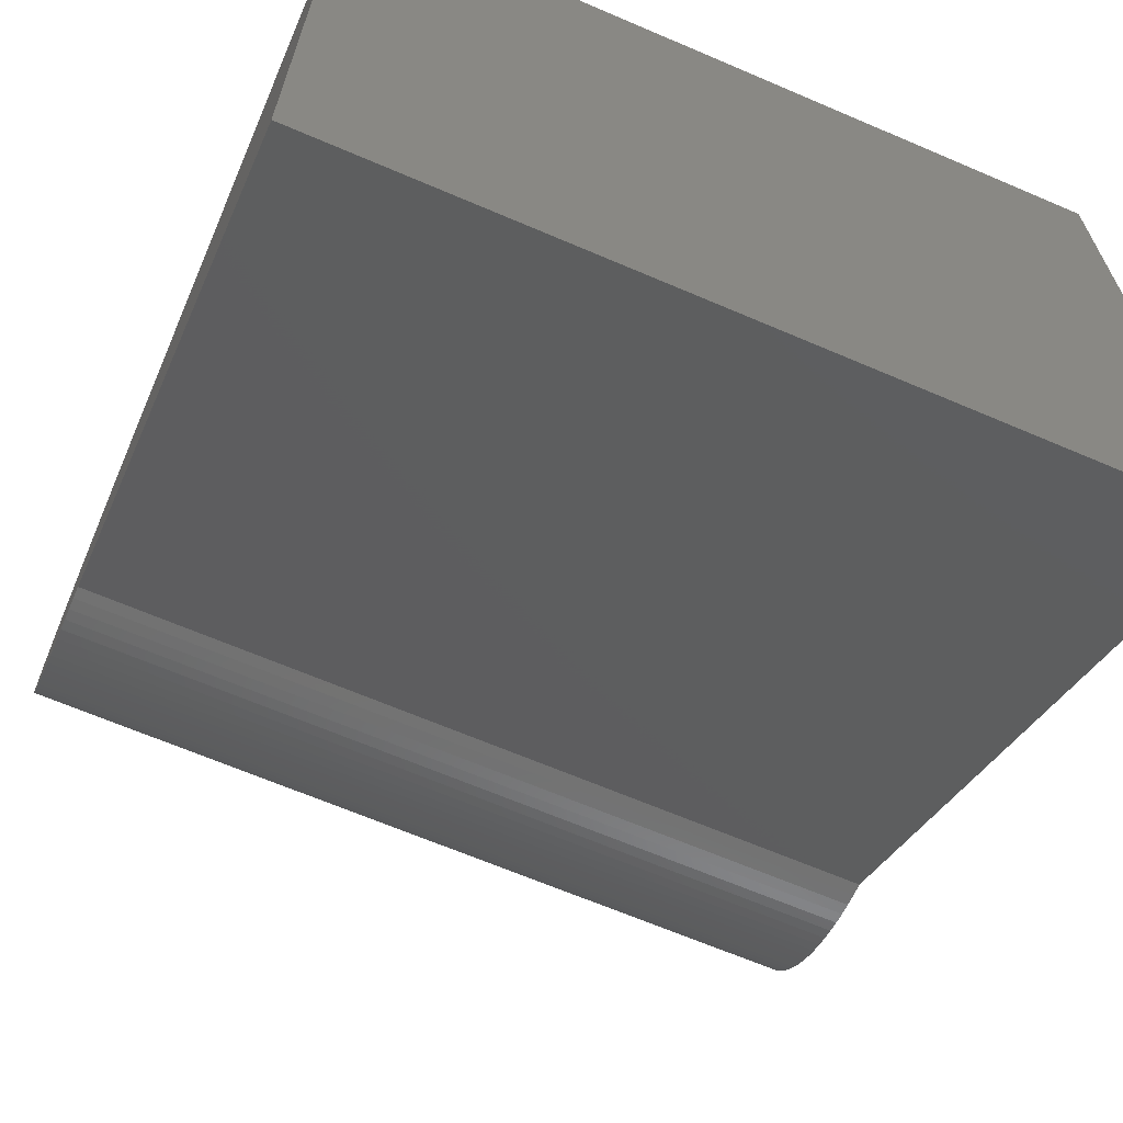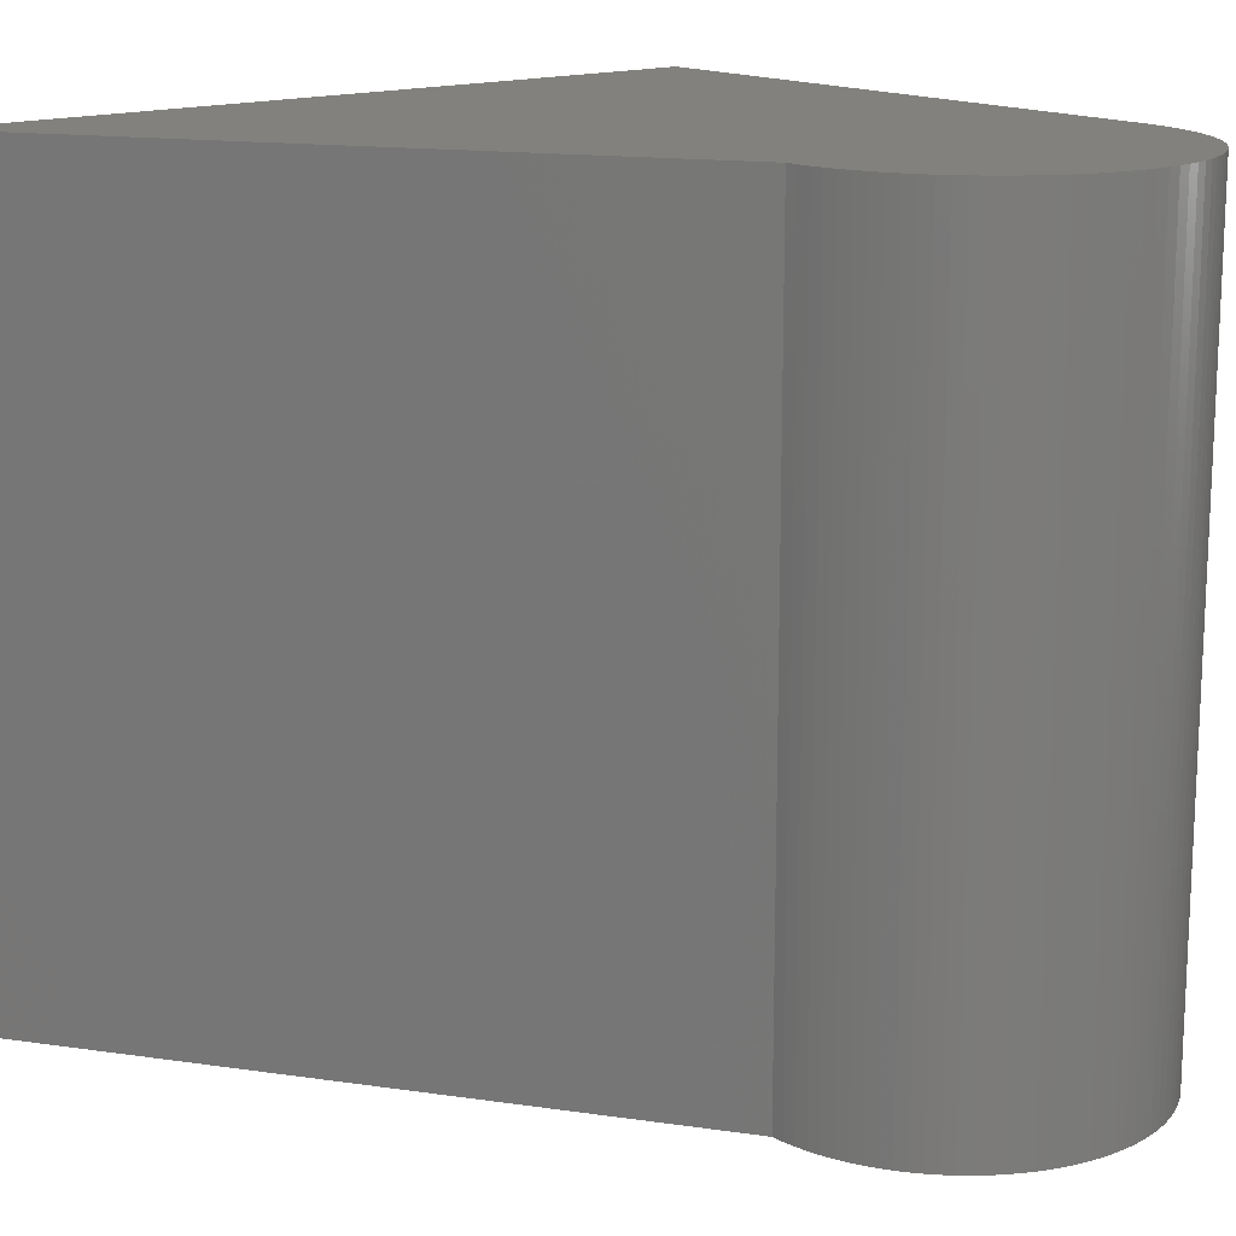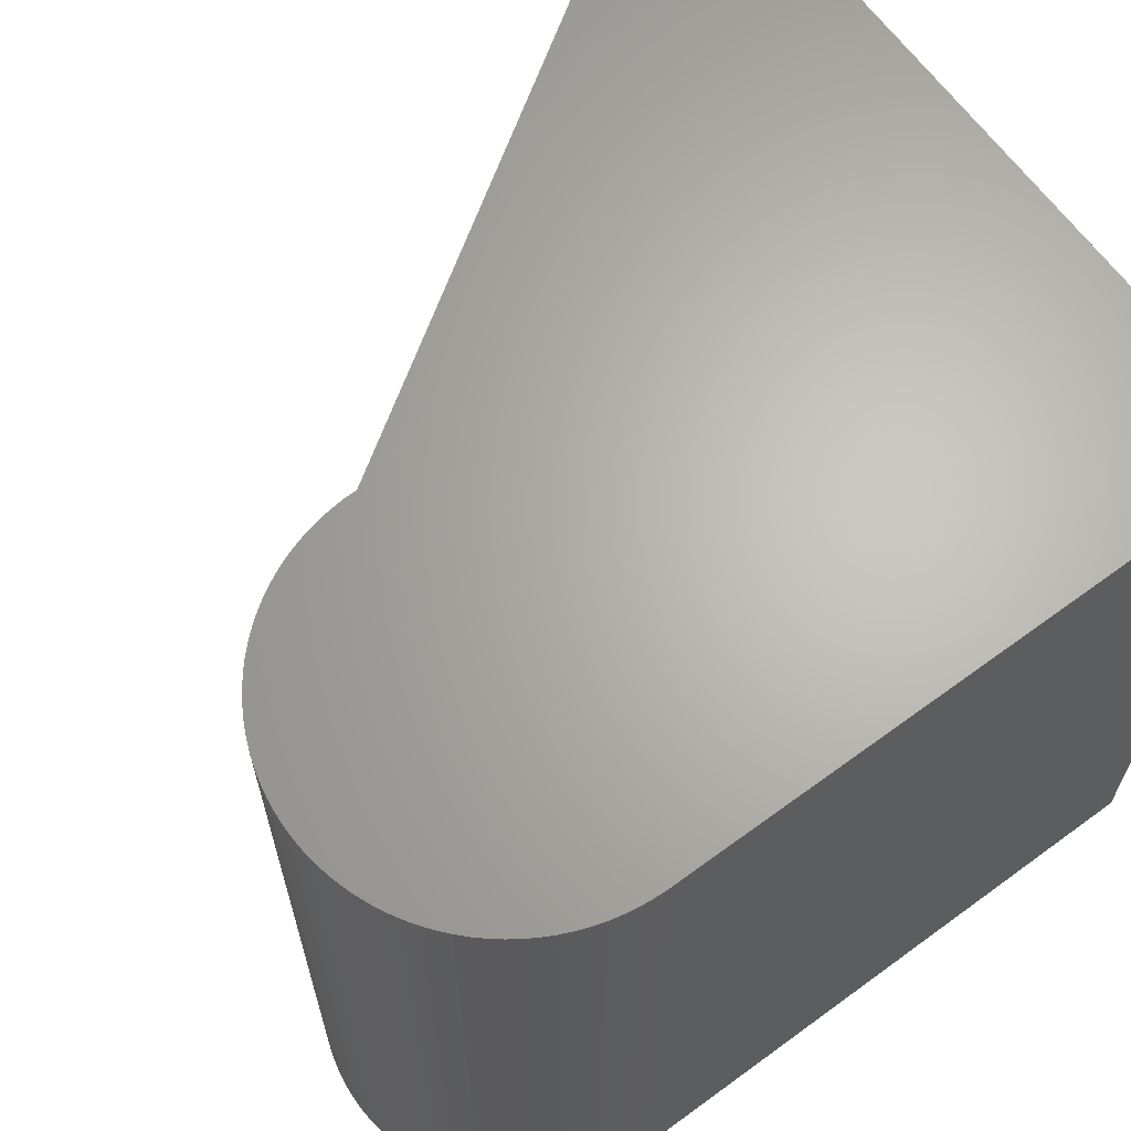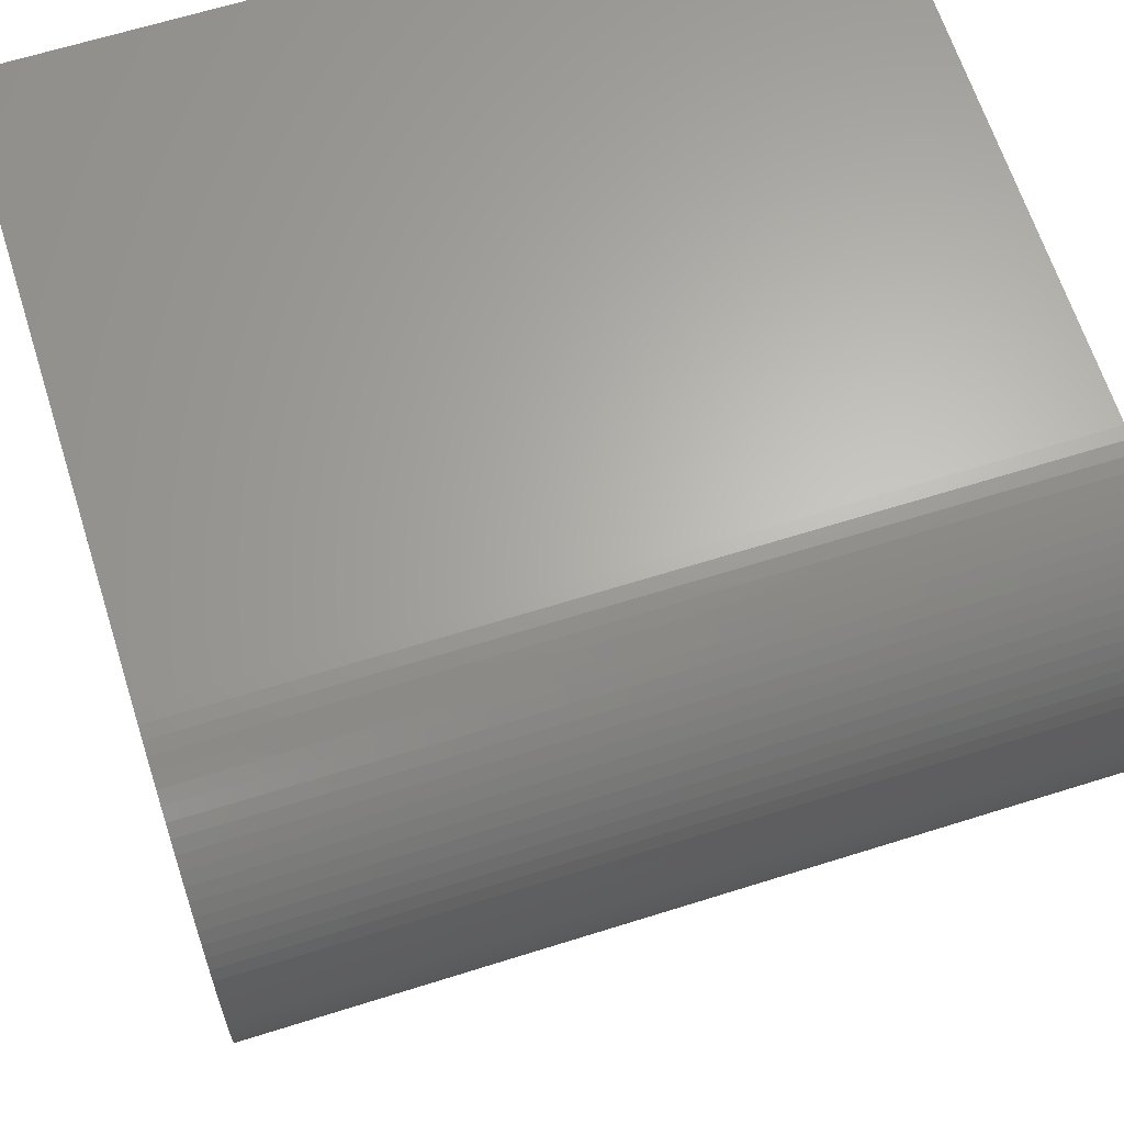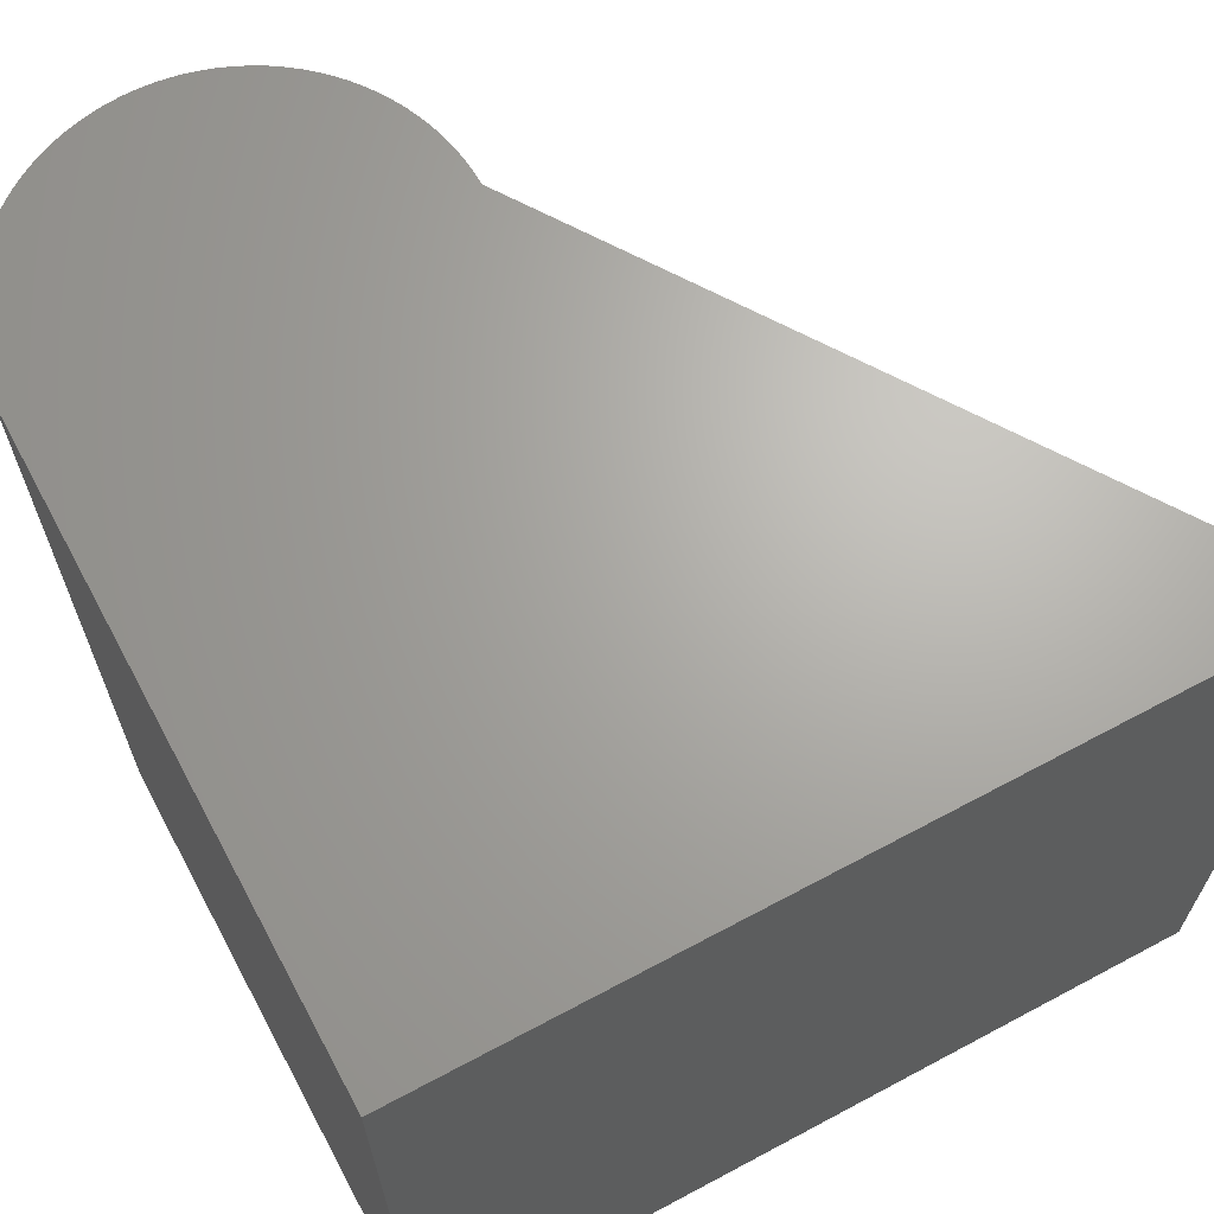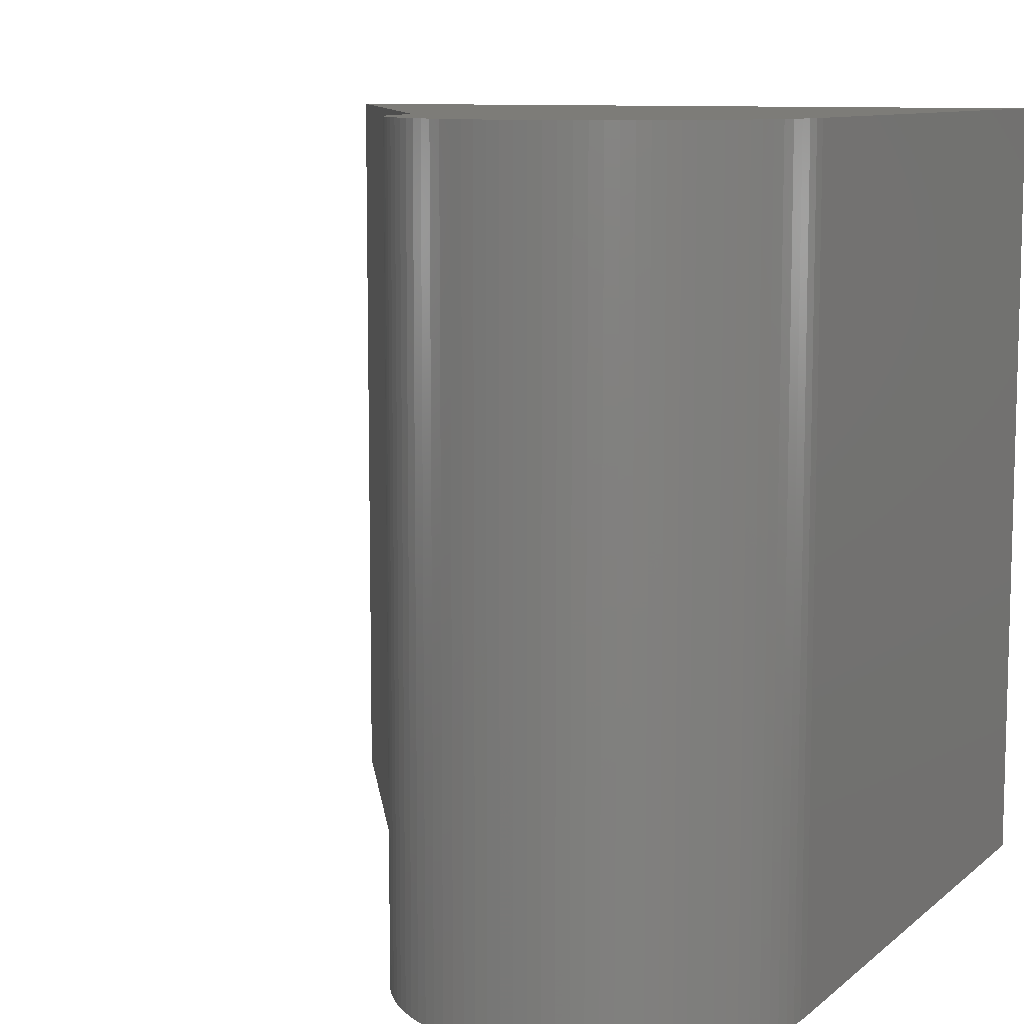
<metadata>
{"format":"stl","ext":"stl","renderer":"f3d","projection":"perspective","resolution":1024,"background":"white","views":[{"elev":-66.1,"azim":-113.3,"up":"+Y"},{"elev":15.5,"azim":50.7,"up":"+Z"},{"elev":65.4,"azim":143.6,"up":"+Z"},{"elev":64.7,"azim":72.4,"up":"+Y"},{"elev":66.8,"azim":-118.2,"up":"+Z"},{"elev":9.5,"azim":117.2,"up":"+Z"}]}
</metadata>
<code>
# stl→obj: 104 verts, 204 faces
v 2.66 0.005127 -5
v 2.5 0 -5
v 2.82 0.02052 -5
v 4.968 2.101 -5
v 4.937 1.944 -5
v 4.897 1.789 -5
v 3.134 0.08176 -5
v 2.978 0.0461 -5
v 3.585 0.2476 -5
v 3.438 0.1827 -5
v 3.288 0.1273 -5
v 3.995 0.4965 -5
v 3.727 0.3217 -5
v 3.864 0.4048 -5
v 4.121 0.5964 -5
v 4.239 0.7041 -5
v 4.638 1.204 -5
v 4.455 0.9413 -5
v 4.351 0.8192 -5
v 4.55 1.07 -5
v 4.846 1.637 -5
v 4.786 1.488 -5
v 4.716 1.344 -5
v 4.988 2.26 -5
v 4.968 2.899 -5
v 4.988 2.74 -5
v 4.999 2.42 -5
v 4.999 2.58 -5
v 4.937 3.056 -5
v 4.897 3.211 -5
v 4.846 3.363 -5
v 4.121 4.404 -5
v 4.239 4.296 -5
v 3.995 4.504 -5
v 4.786 3.512 -5
v 4.638 3.796 -5
v 4.716 3.656 -5
v 4.351 4.181 -5
v 4.55 3.93 -5
v 4.455 4.059 -5
v 3.727 4.678 -5
v 3.585 4.752 -5
v 3.864 4.595 -5
v 2.82 4.979 -5
v 3.438 4.817 -5
v 3.288 4.873 -5
v 3.134 4.918 -5
v 2.978 4.954 -5
v 2.66 4.995 -5
v 2.5 5 -5
v -5 5 -5
v -5 -5 -5
v 2.82 0.02052 5
v 2.5 0 5
v 2.66 0.005127 5
v 4.897 1.789 5
v 4.937 1.944 5
v 4.968 2.101 5
v 2.978 0.0461 5
v 3.134 0.08176 5
v 3.585 0.2476 5
v 3.288 0.1273 5
v 3.438 0.1827 5
v 3.727 0.3217 5
v 3.995 0.4965 5
v 3.864 0.4048 5
v 4.239 0.7041 5
v 4.121 0.5964 5
v 4.638 1.204 5
v 4.351 0.8192 5
v 4.455 0.9413 5
v 4.55 1.07 5
v 4.846 1.637 5
v 4.716 1.344 5
v 4.786 1.488 5
v 4.988 2.74 5
v 4.968 2.899 5
v 4.988 2.26 5
v 4.999 2.58 5
v 4.999 2.42 5
v 4.897 3.211 5
v 4.937 3.056 5
v 4.846 3.363 5
v 3.995 4.504 5
v 4.239 4.296 5
v 4.121 4.404 5
v 4.716 3.656 5
v 4.638 3.796 5
v 4.786 3.512 5
v 4.351 4.181 5
v 4.455 4.059 5
v 4.55 3.93 5
v 3.585 4.752 5
v 3.727 4.678 5
v 3.864 4.595 5
v 2.82 4.979 5
v 3.288 4.873 5
v 3.438 4.817 5
v 3.134 4.918 5
v 2.978 4.954 5
v 2.5 5 5
v 2.66 4.995 5
v -5 5 5
v -5 -5 5
f 1 2 3
f 4 5 6
f 7 8 3
f 9 7 3
f 10 11 9
f 9 11 7
f 2 9 3
f 12 13 9
f 12 14 13
f 15 12 16
f 16 12 17
f 17 12 9
f 18 19 17
f 17 19 16
f 17 20 18
f 21 17 9
f 22 23 17
f 21 22 17
f 4 21 9
f 6 21 4
f 4 9 2
f 24 25 26
f 27 26 28
f 27 24 26
f 24 4 25
f 25 4 2
f 29 25 30
f 30 25 31
f 32 33 34
f 35 36 37
f 35 31 36
f 36 33 38
f 39 36 40
f 40 36 38
f 34 33 36
f 41 34 42
f 42 34 36
f 31 42 36
f 43 34 41
f 31 25 42
f 42 25 44
f 45 42 46
f 46 42 47
f 47 44 48
f 47 42 44
f 44 25 2
f 49 44 50
f 50 44 2
f 51 50 2
f 52 51 2
f 53 54 55
f 56 57 58
f 53 59 60
f 53 60 61
f 61 62 63
f 60 62 61
f 53 61 54
f 61 64 65
f 64 66 65
f 67 65 68
f 69 65 67
f 61 65 69
f 69 70 71
f 67 70 69
f 71 72 69
f 61 69 73
f 69 74 75
f 69 75 73
f 61 73 58
f 58 73 56
f 54 61 58
f 76 77 78
f 79 76 80
f 76 78 80
f 77 58 78
f 54 58 77
f 81 77 82
f 83 77 81
f 84 85 86
f 87 88 89
f 88 83 89
f 90 85 88
f 91 88 92
f 90 88 91
f 88 85 84
f 93 84 94
f 88 84 93
f 88 93 83
f 94 84 95
f 93 77 83
f 96 77 93
f 97 93 98
f 99 93 97
f 100 96 99
f 96 93 99
f 54 77 96
f 101 96 102
f 54 96 101
f 54 101 103
f 54 103 104
f 1 54 2
f 1 55 54
f 3 55 1
f 3 53 55
f 8 53 3
f 8 59 53
f 7 59 8
f 7 60 59
f 11 60 7
f 11 62 60
f 10 62 11
f 10 63 62
f 9 63 10
f 9 61 63
f 13 61 9
f 13 64 61
f 14 64 13
f 14 66 64
f 12 66 14
f 12 65 66
f 15 65 12
f 15 68 65
f 16 68 15
f 16 67 68
f 19 67 16
f 19 70 67
f 18 70 19
f 18 71 70
f 20 71 18
f 20 72 71
f 17 72 20
f 17 69 72
f 23 69 17
f 23 74 69
f 22 74 23
f 22 75 74
f 21 75 22
f 21 73 75
f 6 73 21
f 6 56 73
f 5 56 6
f 5 57 56
f 4 57 5
f 4 58 57
f 24 58 4
f 24 78 58
f 27 78 24
f 27 80 78
f 28 80 27
f 28 79 80
f 26 79 28
f 26 76 79
f 25 76 26
f 25 77 76
f 29 77 25
f 29 82 77
f 30 82 29
f 30 81 82
f 31 81 30
f 31 83 81
f 35 83 31
f 35 89 83
f 37 89 35
f 37 87 89
f 36 87 37
f 36 88 87
f 39 88 36
f 39 92 88
f 40 92 39
f 40 91 92
f 38 91 40
f 38 90 91
f 33 90 38
f 33 85 90
f 32 85 33
f 32 86 85
f 34 86 32
f 34 84 86
f 43 84 34
f 43 95 84
f 41 95 43
f 41 94 95
f 42 94 41
f 42 93 94
f 45 93 42
f 45 98 93
f 46 98 45
f 46 97 98
f 47 97 46
f 47 99 97
f 48 99 47
f 48 100 99
f 44 100 48
f 44 96 100
f 49 96 44
f 49 102 96
f 50 102 49
f 50 101 102
f 51 101 50
f 51 103 101
f 52 103 51
f 52 104 103
f 2 104 52
f 2 54 104

</code>
